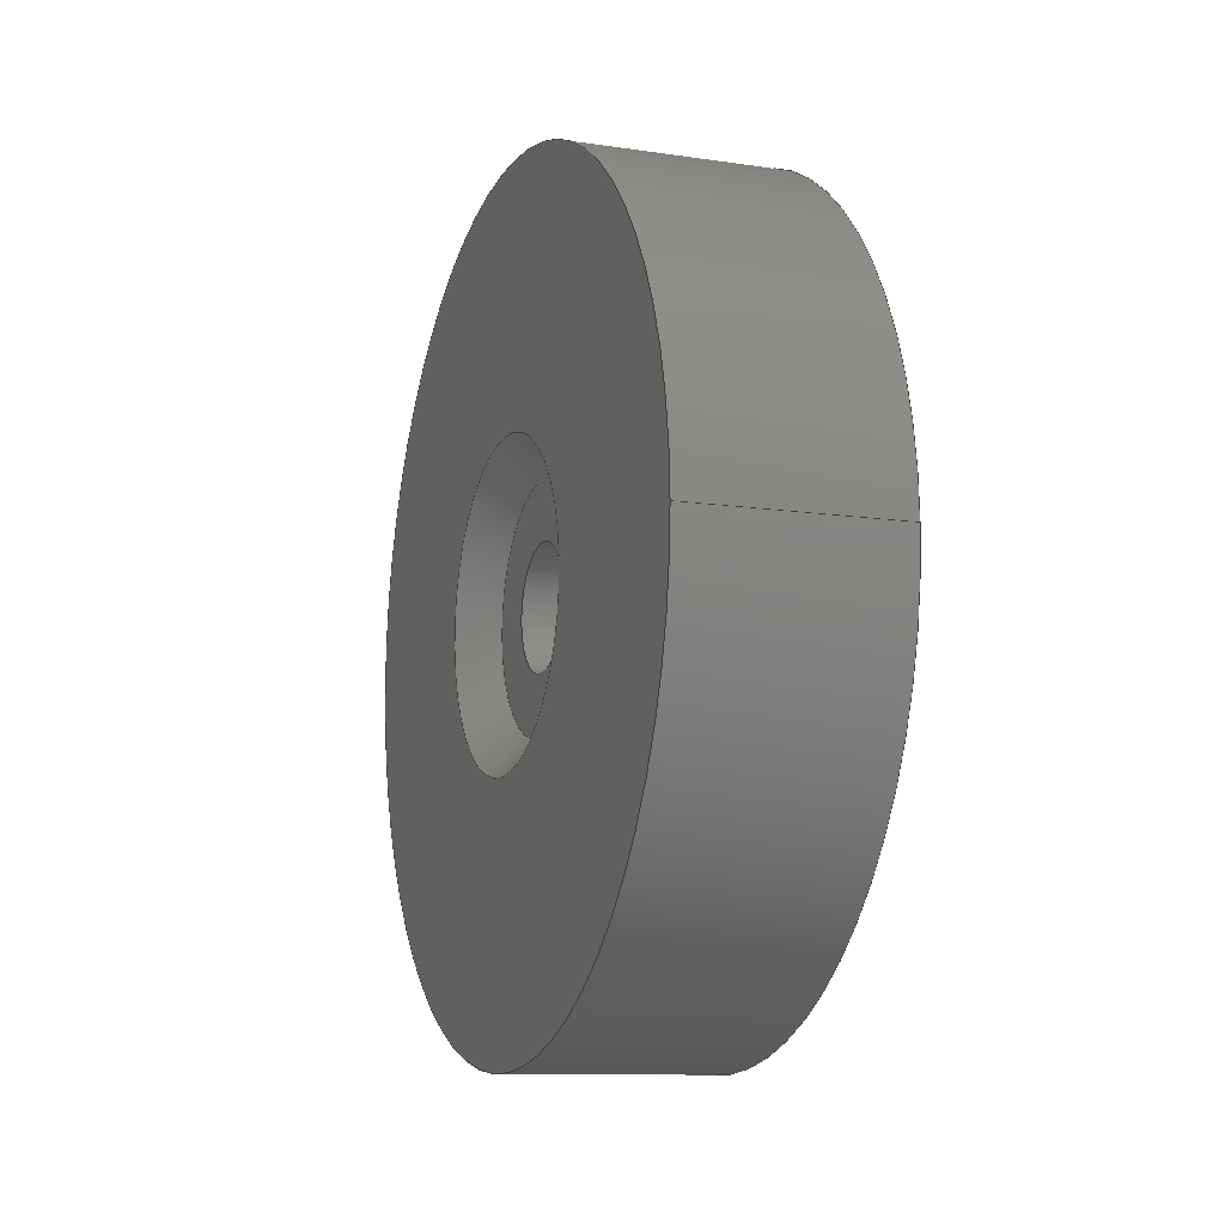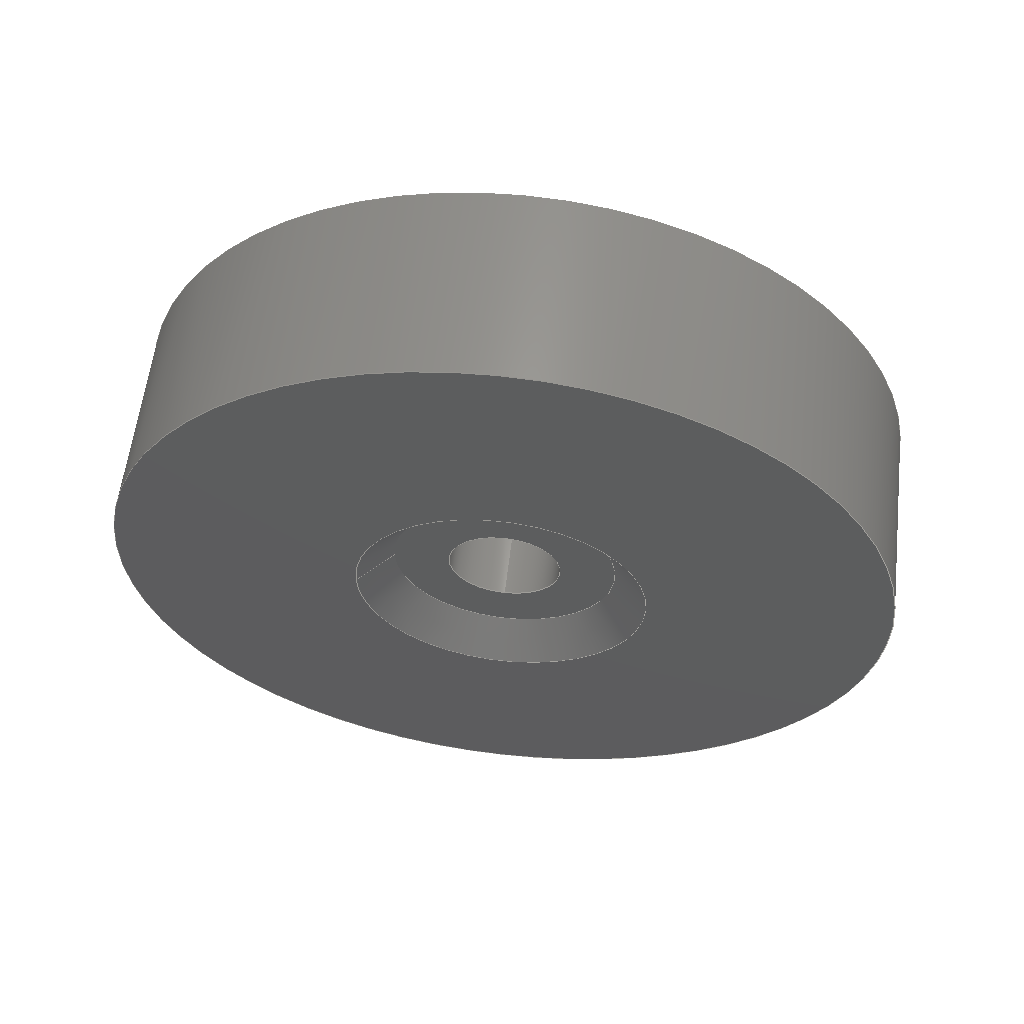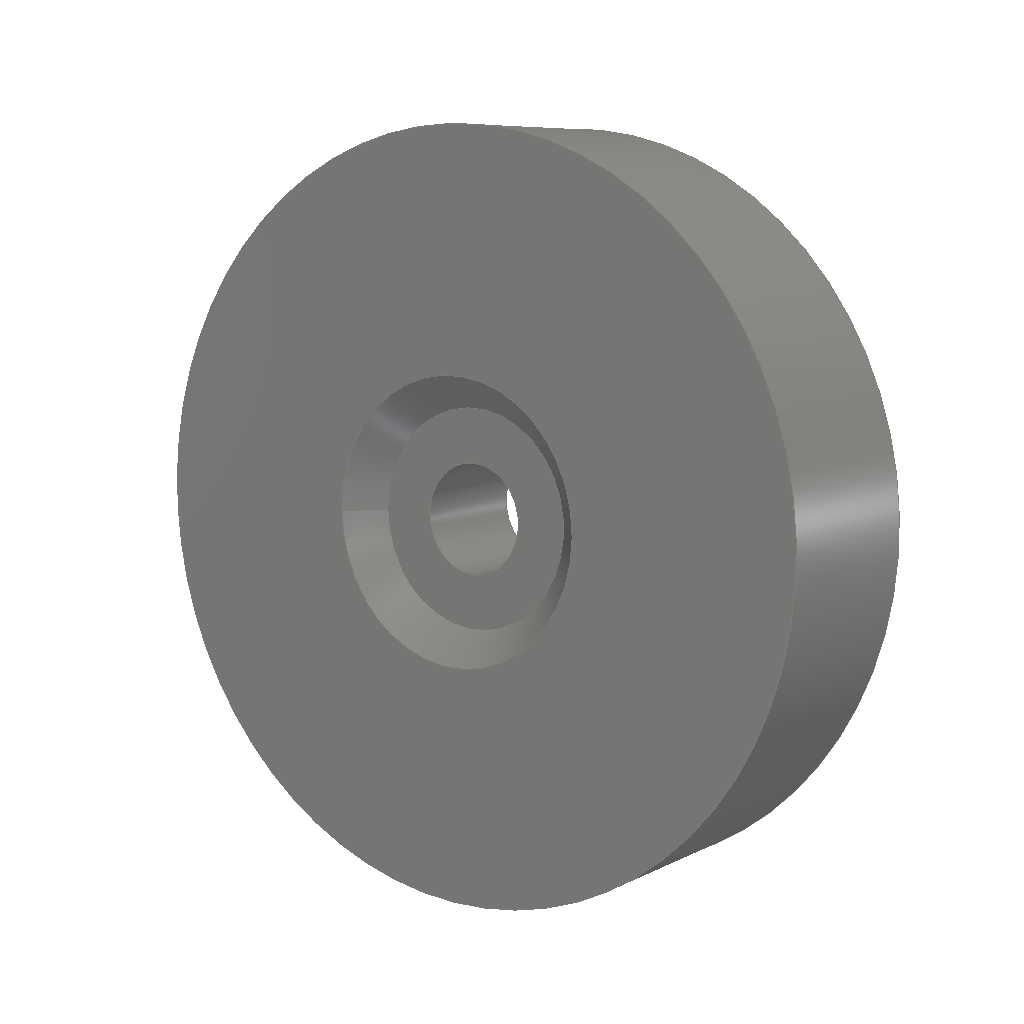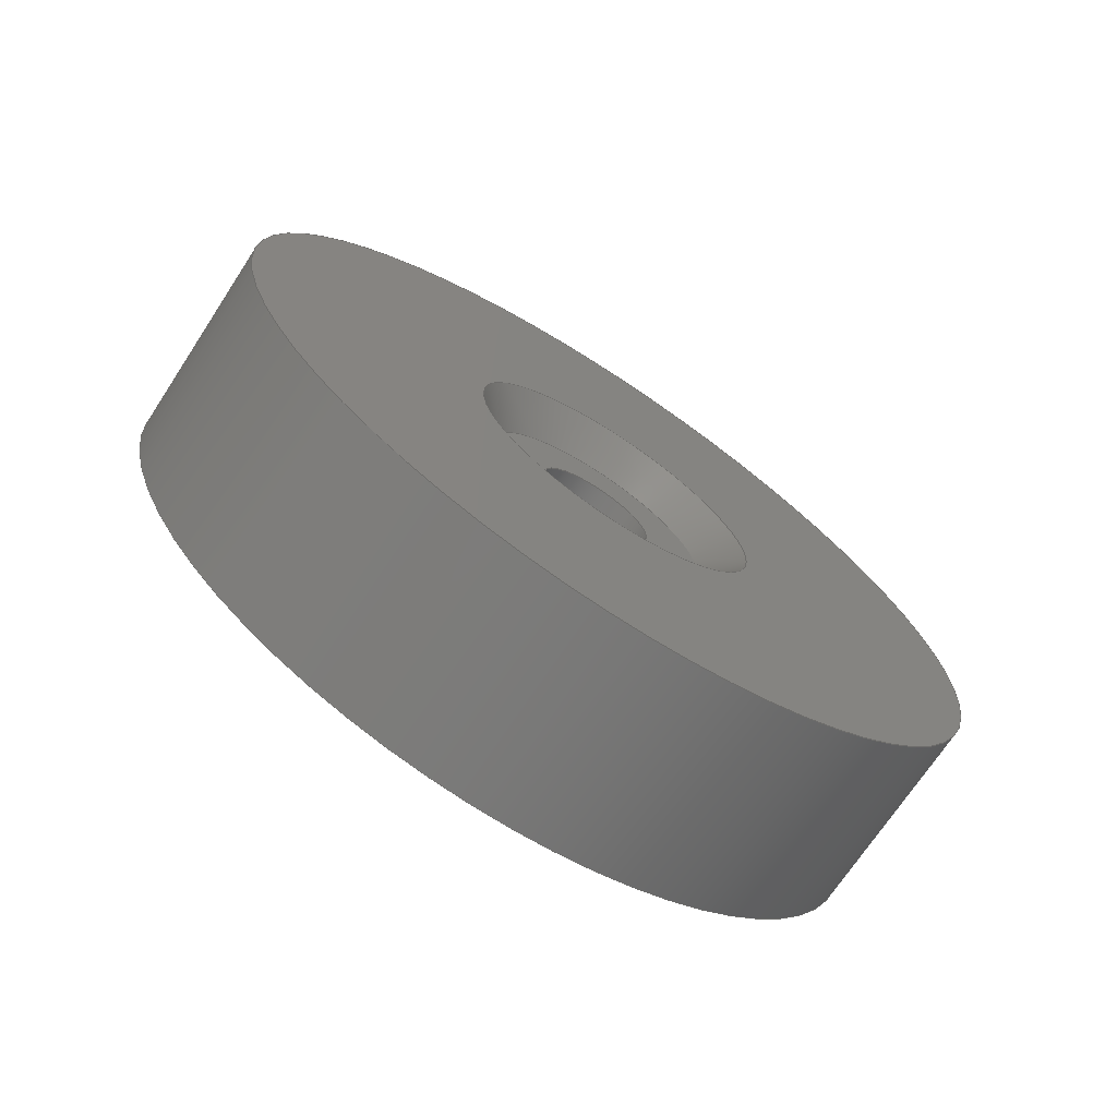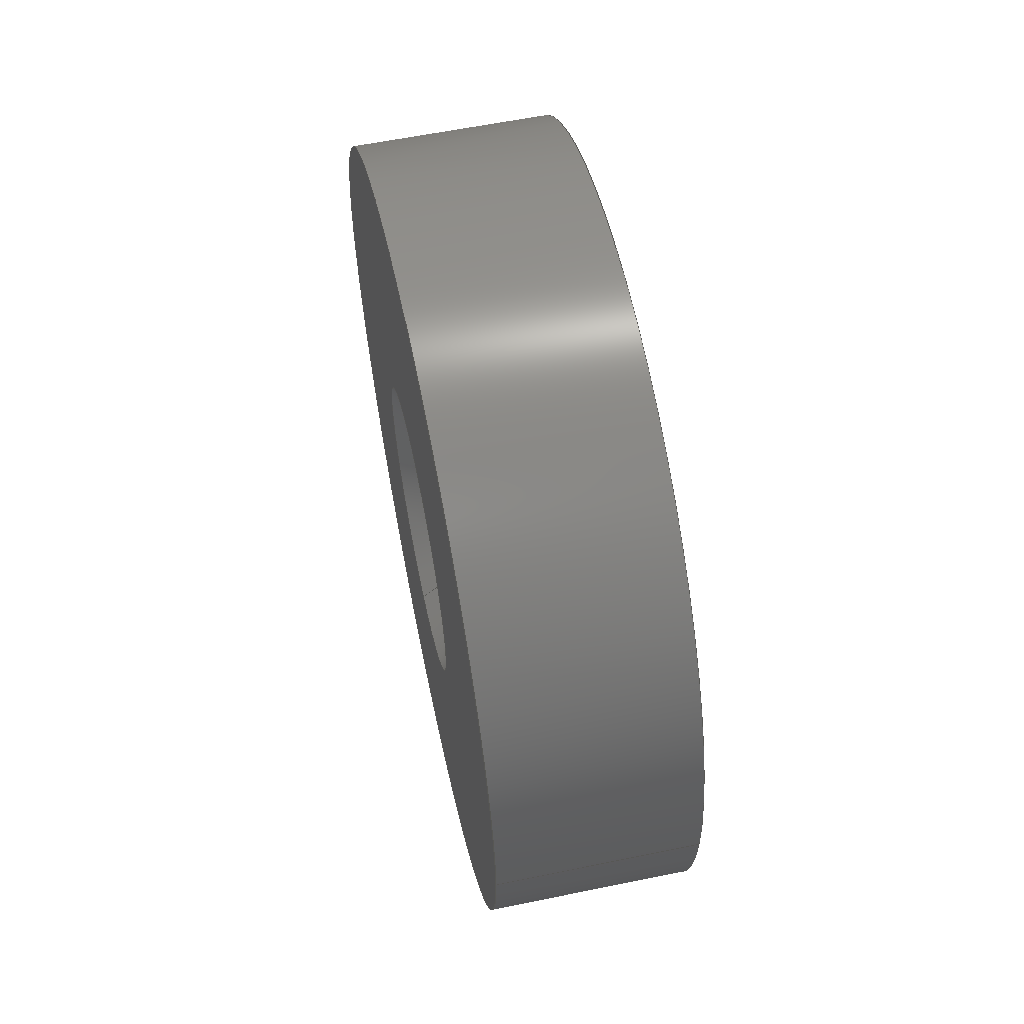
<metadata>
{"format":"step","ext":"stp","renderer":"f3d","projection":"perspective","resolution":1024,"background":"white","views":[{"elev":-11.3,"azim":160.2,"up":"+Y"},{"elev":59.4,"azim":-83.2,"up":"+Z"},{"elev":8.3,"azim":127.5,"up":"+Z"},{"elev":-70.9,"azim":56.7,"up":"+Y"},{"elev":59.6,"azim":168.1,"up":"+Y"}]}
</metadata>
<code>
ISO-10303-21;
DATA;
#1=MECHANICAL_DESIGN_GEOMETRIC_PRESENTATION_REPRESENTATION('',(#15,#16),
#215);
#2=SHAPE_REPRESENTATION_RELATIONSHIP('SRR','None',#226,#3);
#3=ADVANCED_BREP_SHAPE_REPRESENTATION('',(#4),#214);
#4=MANIFOLD_SOLID_BREP('Solid1',#107);
#5=FACE_BOUND('',#30,.T.);
#6=FACE_BOUND('',#32,.T.);
#7=FACE_BOUND('',#34,.T.);
#8=FACE_BOUND('',#36,.T.);
#9=PLANE('',#141);
#10=PLANE('',#142);
#11=PLANE('',#143);
#12=PLANE('',#144);
#13=CYLINDRICAL_SURFACE('',#135,1.5);
#14=CYLINDRICAL_SURFACE('',#138,0.2188);
#15=STYLED_ITEM('',(#237),#101);
#16=STYLED_ITEM('',(#236),#4);
#17=FACE_OUTER_BOUND('',#25,.T.);
#18=FACE_OUTER_BOUND('',#26,.T.);
#19=FACE_OUTER_BOUND('',#27,.T.);
#20=FACE_OUTER_BOUND('',#28,.T.);
#21=FACE_OUTER_BOUND('',#29,.T.);
#22=FACE_OUTER_BOUND('',#31,.T.);
#23=FACE_OUTER_BOUND('',#33,.T.);
#24=FACE_OUTER_BOUND('',#35,.T.);
#25=EDGE_LOOP('',(#73,#74,#75,#76));
#26=EDGE_LOOP('',(#77,#78,#79,#80));
#27=EDGE_LOOP('',(#81,#82,#83,#84));
#28=EDGE_LOOP('',(#85,#86,#87,#88));
#29=EDGE_LOOP('',(#89));
#30=EDGE_LOOP('',(#90));
#31=EDGE_LOOP('',(#91));
#32=EDGE_LOOP('',(#92));
#33=EDGE_LOOP('',(#93));
#34=EDGE_LOOP('',(#94));
#35=EDGE_LOOP('',(#95));
#36=EDGE_LOOP('',(#96));
#37=LINE('',#188,#41);
#38=LINE('',#194,#42);
#39=LINE('',#200,#43);
#40=LINE('',#206,#44);
#41=VECTOR('',#151,0.5646);
#42=VECTOR('',#158,0.4331);
#43=VECTOR('',#165,1.125);
#44=VECTOR('',#172,0.2188);
#45=CIRCLE('',#130,0.4331);
#46=CIRCLE('',#131,0.5646);
#47=CIRCLE('',#133,0.4331);
#48=CIRCLE('',#134,0.5646);
#49=CIRCLE('',#136,1.5);
#50=CIRCLE('',#137,1.5);
#51=CIRCLE('',#139,0.2188);
#52=CIRCLE('',#140,0.2188);
#53=VERTEX_POINT('',#185);
#54=VERTEX_POINT('',#187);
#55=VERTEX_POINT('',#191);
#56=VERTEX_POINT('',#193);
#57=VERTEX_POINT('',#197);
#58=VERTEX_POINT('',#199);
#59=VERTEX_POINT('',#203);
#60=VERTEX_POINT('',#205);
#61=EDGE_CURVE('',#53,#53,#45,.T.);
#62=EDGE_CURVE('',#53,#54,#37,.T.);
#63=EDGE_CURVE('',#54,#54,#46,.T.);
#64=EDGE_CURVE('',#55,#55,#47,.T.);
#65=EDGE_CURVE('',#55,#56,#38,.T.);
#66=EDGE_CURVE('',#56,#56,#48,.T.);
#67=EDGE_CURVE('',#57,#57,#49,.F.);
#68=EDGE_CURVE('',#57,#58,#39,.T.);
#69=EDGE_CURVE('',#58,#58,#50,.F.);
#70=EDGE_CURVE('',#59,#59,#51,.T.);
#71=EDGE_CURVE('',#59,#60,#40,.T.);
#72=EDGE_CURVE('',#60,#60,#52,.T.);
#73=ORIENTED_EDGE('',*,*,#61,.T.);
#74=ORIENTED_EDGE('',*,*,#62,.T.);
#75=ORIENTED_EDGE('',*,*,#63,.F.);
#76=ORIENTED_EDGE('',*,*,#62,.F.);
#77=ORIENTED_EDGE('',*,*,#64,.F.);
#78=ORIENTED_EDGE('',*,*,#65,.T.);
#79=ORIENTED_EDGE('',*,*,#66,.T.);
#80=ORIENTED_EDGE('',*,*,#65,.F.);
#81=ORIENTED_EDGE('',*,*,#67,.T.);
#82=ORIENTED_EDGE('',*,*,#68,.T.);
#83=ORIENTED_EDGE('',*,*,#69,.F.);
#84=ORIENTED_EDGE('',*,*,#68,.F.);
#85=ORIENTED_EDGE('',*,*,#70,.T.);
#86=ORIENTED_EDGE('',*,*,#71,.T.);
#87=ORIENTED_EDGE('',*,*,#72,.T.);
#88=ORIENTED_EDGE('',*,*,#71,.F.);
#89=ORIENTED_EDGE('',*,*,#69,.T.);
#90=ORIENTED_EDGE('',*,*,#63,.T.);
#91=ORIENTED_EDGE('',*,*,#67,.F.);
#92=ORIENTED_EDGE('',*,*,#66,.F.);
#93=ORIENTED_EDGE('',*,*,#64,.T.);
#94=ORIENTED_EDGE('',*,*,#72,.F.);
#95=ORIENTED_EDGE('',*,*,#61,.F.);
#96=ORIENTED_EDGE('',*,*,#70,.F.);
#97=CONICAL_SURFACE('',#129,0.5646,0.793);
#98=CONICAL_SURFACE('',#132,0.4331,0.793);
#99=ADVANCED_FACE('',(#17),#97,.F.);
#100=ADVANCED_FACE('',(#18),#98,.F.);
#101=ADVANCED_FACE('',(#19),#13,.T.);
#102=ADVANCED_FACE('',(#20),#14,.F.);
#103=ADVANCED_FACE('',(#21,#5),#9,.T.);
#104=ADVANCED_FACE('',(#22,#6),#10,.F.);
#105=ADVANCED_FACE('',(#23,#7),#11,.T.);
#106=ADVANCED_FACE('',(#24,#8),#12,.T.);
#107=CLOSED_SHELL('',(#99,#100,#101,#102,#103,#104,#105,#106));
#108=DERIVED_UNIT_ELEMENT(#110,1);
#109=DERIVED_UNIT_ELEMENT(#220,-3);
#110=(
CONVERSION_BASED_UNIT('gram',#112)
MASS_UNIT()
NAMED_UNIT(#217)
);
#111=(
MASS_UNIT()
NAMED_UNIT(*)
SI_UNIT(.KILO.,.GRAM.)
);
#112=MASS_MEASURE_WITH_UNIT(MASS_MEASURE(0.001),#111);
#113=DERIVED_UNIT((#108,#109));
#114=MEASURE_REPRESENTATION_ITEM('density measure',
POSITIVE_RATIO_MEASURE(3.18),#113);
#115=PROPERTY_DEFINITION_REPRESENTATION(#120,#117);
#116=PROPERTY_DEFINITION_REPRESENTATION(#121,#118);
#117=REPRESENTATION('material name',(#119),#214);
#118=REPRESENTATION('density',(#114),#214);
#119=DESCRIPTIVE_REPRESENTATION_ITEM('Silicon Nitride',
'Silicon Nitride');
#120=PROPERTY_DEFINITION('material property','material name',#228);
#121=PROPERTY_DEFINITION('material property','density of part',#228);
#122=DATE_TIME_ROLE('creation_date');
#123=APPLIED_DATE_AND_TIME_ASSIGNMENT(#124,#122,(#228));
#124=DATE_AND_TIME(#125,#126);
#125=CALENDAR_DATE(2021,28,9);
#126=LOCAL_TIME(0,0,0,#127);
#127=COORDINATED_UNIVERSAL_TIME_OFFSET(0,0,.BEHIND.);
#128=AXIS2_PLACEMENT_3D('placement',#183,#145,#146);
#129=AXIS2_PLACEMENT_3D('',#184,#147,#148);
#130=AXIS2_PLACEMENT_3D('',#186,#149,#150);
#131=AXIS2_PLACEMENT_3D('',#189,#152,#153);
#132=AXIS2_PLACEMENT_3D('',#190,#154,#155);
#133=AXIS2_PLACEMENT_3D('',#192,#156,#157);
#134=AXIS2_PLACEMENT_3D('',#195,#159,#160);
#135=AXIS2_PLACEMENT_3D('',#196,#161,#162);
#136=AXIS2_PLACEMENT_3D('',#198,#163,#164);
#137=AXIS2_PLACEMENT_3D('',#201,#166,#167);
#138=AXIS2_PLACEMENT_3D('',#202,#168,#169);
#139=AXIS2_PLACEMENT_3D('',#204,#170,#171);
#140=AXIS2_PLACEMENT_3D('',#207,#173,#174);
#141=AXIS2_PLACEMENT_3D('',#208,#175,#176);
#142=AXIS2_PLACEMENT_3D('',#209,#177,#178);
#143=AXIS2_PLACEMENT_3D('',#210,#179,#180);
#144=AXIS2_PLACEMENT_3D('',#211,#181,#182);
#145=DIRECTION('axis',(0,0,1));
#146=DIRECTION('refdir',(1,0,0));
#147=DIRECTION('center_axis',(1,-3.642e-16,0));
#148=DIRECTION('ref_axis',(3.642e-16,1,0));
#149=DIRECTION('center_axis',(-1,3.642e-16,0));
#150=DIRECTION('ref_axis',(-3.642e-16,-1,0));
#151=DIRECTION('',(0.7017,-0.7125,-8.726e-17));
#152=DIRECTION('center_axis',(-1,3.642e-16,0));
#153=DIRECTION('ref_axis',(-3.642e-16,-1,0));
#154=DIRECTION('center_axis',(-1,3.642e-16,0));
#155=DIRECTION('ref_axis',(-3.642e-16,-1,0));
#156=DIRECTION('center_axis',(-1,3.642e-16,0));
#157=DIRECTION('ref_axis',(-3.642e-16,-1,0));
#158=DIRECTION('',(-0.7017,0.7125,-8.726e-17));
#159=DIRECTION('center_axis',(-1,3.642e-16,0));
#160=DIRECTION('ref_axis',(-3.642e-16,-1,0));
#161=DIRECTION('center_axis',(-1,0,0));
#162=DIRECTION('ref_axis',(0,0,1));
#163=DIRECTION('center_axis',(-1,0,0));
#164=DIRECTION('ref_axis',(0,0,1));
#165=DIRECTION('',(1,0,0));
#166=DIRECTION('center_axis',(-1,0,0));
#167=DIRECTION('ref_axis',(0,0,1));
#168=DIRECTION('center_axis',(-1,0,0));
#169=DIRECTION('ref_axis',(0,0,1));
#170=DIRECTION('center_axis',(1,-3.642e-16,0));
#171=DIRECTION('ref_axis',(3.642e-16,1,0));
#172=DIRECTION('',(-1,0,0));
#173=DIRECTION('center_axis',(-1,3.642e-16,0));
#174=DIRECTION('ref_axis',(-3.642e-16,-1,0));
#175=DIRECTION('center_axis',(1,0,0));
#176=DIRECTION('ref_axis',(0,0,-1));
#177=DIRECTION('center_axis',(1,0,0));
#178=DIRECTION('ref_axis',(0,0,-1));
#179=DIRECTION('center_axis',(-1,3.642e-16,0));
#180=DIRECTION('ref_axis',(-3.642e-16,-1,0));
#181=DIRECTION('center_axis',(1,-3.642e-16,0));
#182=DIRECTION('ref_axis',(3.642e-16,1,0));
#183=CARTESIAN_POINT('',(0,0,0));
#184=CARTESIAN_POINT('Origin',(0.75,-2.732e-16,0));
#185=CARTESIAN_POINT('',(0.6205,-0.4331,-5.304e-17));
#186=CARTESIAN_POINT('Origin',(0.6205,-2.26e-16,
0));
#187=CARTESIAN_POINT('',(0.75,-0.5646,-6.914e-17));
#188=CARTESIAN_POINT('',(0.75,-0.5646,-6.914e-17));
#189=CARTESIAN_POINT('Origin',(0.75,-2.732e-16,0));
#190=CARTESIAN_POINT('Origin',(0.1295,-4.718e-17,
0));
#191=CARTESIAN_POINT('',(0.1295,0.4331,-5.304e-17));
#192=CARTESIAN_POINT('Origin',(0.1295,-4.718e-17,
0));
#193=CARTESIAN_POINT('',(-6.556e-17,0.5646,-6.914e-17));
#194=CARTESIAN_POINT('',(0.1295,0.4331,-5.304e-17));
#195=CARTESIAN_POINT('Origin',(-2.057e-16,7.491e-32,
0));
#196=CARTESIAN_POINT('Origin',(0.75,0,0));
#197=CARTESIAN_POINT('',(0,-1.837e-16,-1.5));
#198=CARTESIAN_POINT('Origin',(0,0,0));
#199=CARTESIAN_POINT('',(0.75,-1.837e-16,-1.5));
#200=CARTESIAN_POINT('',(0.75,-1.837e-16,-1.5));
#201=CARTESIAN_POINT('Origin',(0.75,0,0));
#202=CARTESIAN_POINT('Origin',(0.75,0,0));
#203=CARTESIAN_POINT('',(0.6205,-2.679e-17,-0.2188));
#204=CARTESIAN_POINT('Origin',(0.6205,0,0));
#205=CARTESIAN_POINT('',(0.1295,-2.679e-17,-0.2188));
#206=CARTESIAN_POINT('',(0.75,-2.679e-17,-0.2188));
#207=CARTESIAN_POINT('Origin',(0.1295,0,0));
#208=CARTESIAN_POINT('Origin',(0.75,0,0));
#209=CARTESIAN_POINT('Origin',(0,0,0));
#210=CARTESIAN_POINT('Origin',(0.1295,0.02413,0));
#211=CARTESIAN_POINT('Origin',(0.6205,0.02413,0));
#212=UNCERTAINTY_MEASURE_WITH_UNIT(LENGTH_MEASURE(0.0003937),
#218,'DISTANCE_ACCURACY_VALUE',
'Maximum model space distance between geometric entities at asserted c
onnectivities');
#213=UNCERTAINTY_MEASURE_WITH_UNIT(LENGTH_MEASURE(0.0003937),
#218,'DISTANCE_ACCURACY_VALUE',
'Maximum model space distance between geometric entities at asserted c
onnectivities');
#214=(
GEOMETRIC_REPRESENTATION_CONTEXT(3)
GLOBAL_UNCERTAINTY_ASSIGNED_CONTEXT((#212))
GLOBAL_UNIT_ASSIGNED_CONTEXT((#218,#222,#223))
REPRESENTATION_CONTEXT('','3D')
);
#215=(
GEOMETRIC_REPRESENTATION_CONTEXT(3)
GLOBAL_UNCERTAINTY_ASSIGNED_CONTEXT((#213))
GLOBAL_UNIT_ASSIGNED_CONTEXT((#218,#222,#223))
REPRESENTATION_CONTEXT('','3D')
);
#216=DIMENSIONAL_EXPONENTS(1,0,0,0,0,0,0);
#217=DIMENSIONAL_EXPONENTS(0,1,0,0,0,0,0);
#218=(
CONVERSION_BASED_UNIT('inch',#221)
LENGTH_UNIT()
NAMED_UNIT(#216)
);
#219=(
LENGTH_UNIT()
NAMED_UNIT(*)
SI_UNIT(.MILLI.,.METRE.)
);
#220=(
LENGTH_UNIT()
NAMED_UNIT(*)
SI_UNIT(.CENTI.,.METRE.)
);
#221=LENGTH_MEASURE_WITH_UNIT(LENGTH_MEASURE(25.4),#219);
#222=(
NAMED_UNIT(*)
PLANE_ANGLE_UNIT()
SI_UNIT($,.RADIAN.)
);
#223=(
NAMED_UNIT(*)
SI_UNIT($,.STERADIAN.)
SOLID_ANGLE_UNIT()
);
#224=SHAPE_DEFINITION_REPRESENTATION(#225,#226);
#225=PRODUCT_DEFINITION_SHAPE('',$,#228);
#226=SHAPE_REPRESENTATION('',(#128),#214);
#227=PRODUCT_DEFINITION_CONTEXT('part definition',#232,'design');
#228=PRODUCT_DEFINITION('Tires (Fingertech Foam Wheels)',
'Tires (Fingertech Foam Wheels)',#229,#227);
#229=PRODUCT_DEFINITION_FORMATION('ANY',$,#234);
#230=PRODUCT_RELATED_PRODUCT_CATEGORY('Tires (Fingertech Foam Wheels)',
'Tires (Fingertech Foam Wheels)',(#234));
#231=APPLICATION_PROTOCOL_DEFINITION('international standard',
'automotive_design',2009,#232);
#232=APPLICATION_CONTEXT(
'Core Data for Automotive Mechanical Design Process');
#233=PRODUCT_CONTEXT('part definition',#232,'mechanical');
#234=PRODUCT('Tires (Fingertech Foam Wheels)',
'Tires (Fingertech Foam Wheels)',$,(#233));
#235=PRESENTATION_STYLE_ASSIGNMENT((#238));
#236=PRESENTATION_STYLE_ASSIGNMENT((#239));
#237=PRESENTATION_STYLE_ASSIGNMENT((#240));
#238=SURFACE_STYLE_USAGE(.BOTH.,#247);
#239=SURFACE_STYLE_USAGE(.BOTH.,#248);
#240=SURFACE_STYLE_USAGE(.BOTH.,#249);
#241=SURFACE_STYLE_RENDERING_WITH_PROPERTIES($,#259,(#244));
#242=SURFACE_STYLE_RENDERING_WITH_PROPERTIES($,#260,(#245));
#243=SURFACE_STYLE_RENDERING_WITH_PROPERTIES($,#261,(#246));
#244=SURFACE_STYLE_TRANSPARENT(0);
#245=SURFACE_STYLE_TRANSPARENT(0);
#246=SURFACE_STYLE_TRANSPARENT(0);
#247=SURFACE_SIDE_STYLE('',(#250,#241));
#248=SURFACE_SIDE_STYLE('',(#251,#242));
#249=SURFACE_SIDE_STYLE('',(#252,#243));
#250=SURFACE_STYLE_FILL_AREA(#253);
#251=SURFACE_STYLE_FILL_AREA(#254);
#252=SURFACE_STYLE_FILL_AREA(#255);
#253=FILL_AREA_STYLE('',(#256));
#254=FILL_AREA_STYLE('',(#257));
#255=FILL_AREA_STYLE('',(#258));
#256=FILL_AREA_STYLE_COLOUR('',#259);
#257=FILL_AREA_STYLE_COLOUR('',#260);
#258=FILL_AREA_STYLE_COLOUR('',#261);
#259=COLOUR_RGB('',0,0,0);
#260=COLOUR_RGB('',1,1,1);
#261=COLOUR_RGB('',0.03922,0.03922,0.03922);
ENDSEC;
END-ISO-10303-21;

</code>
